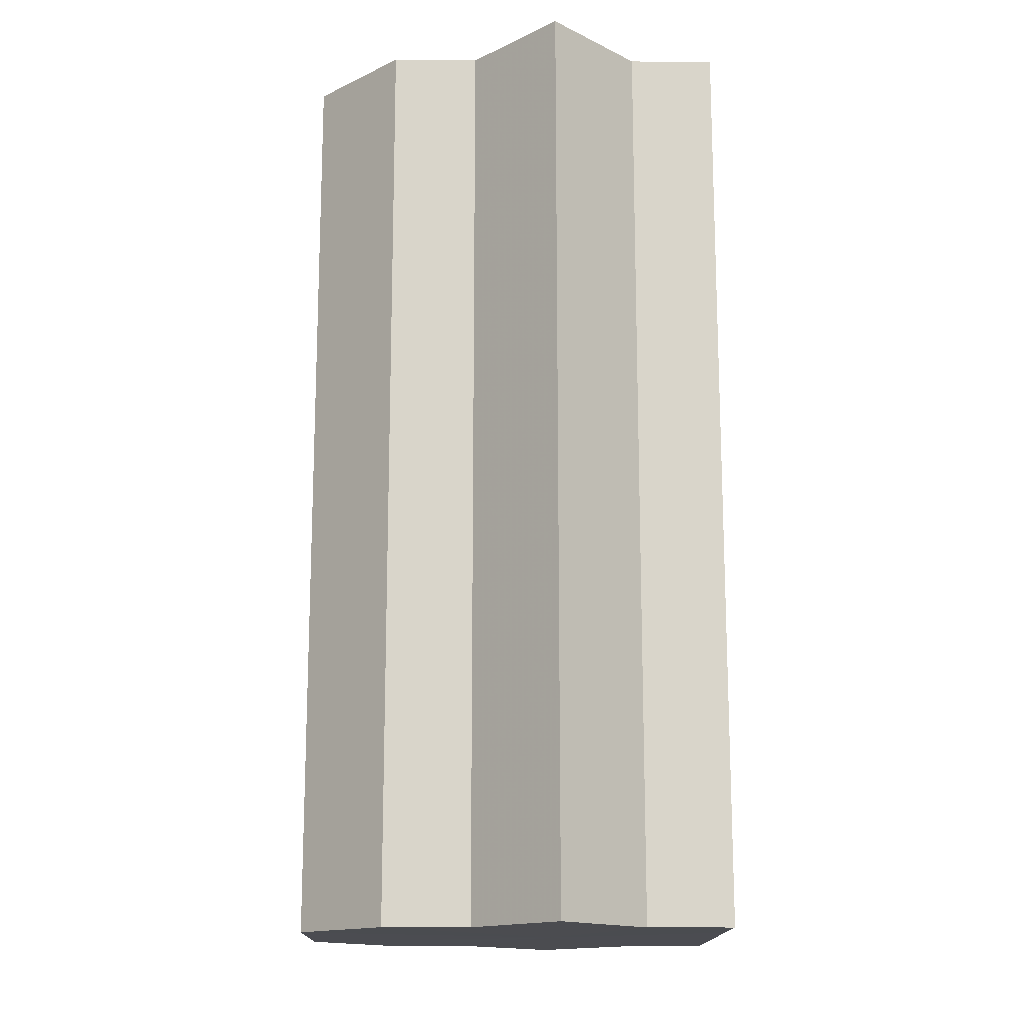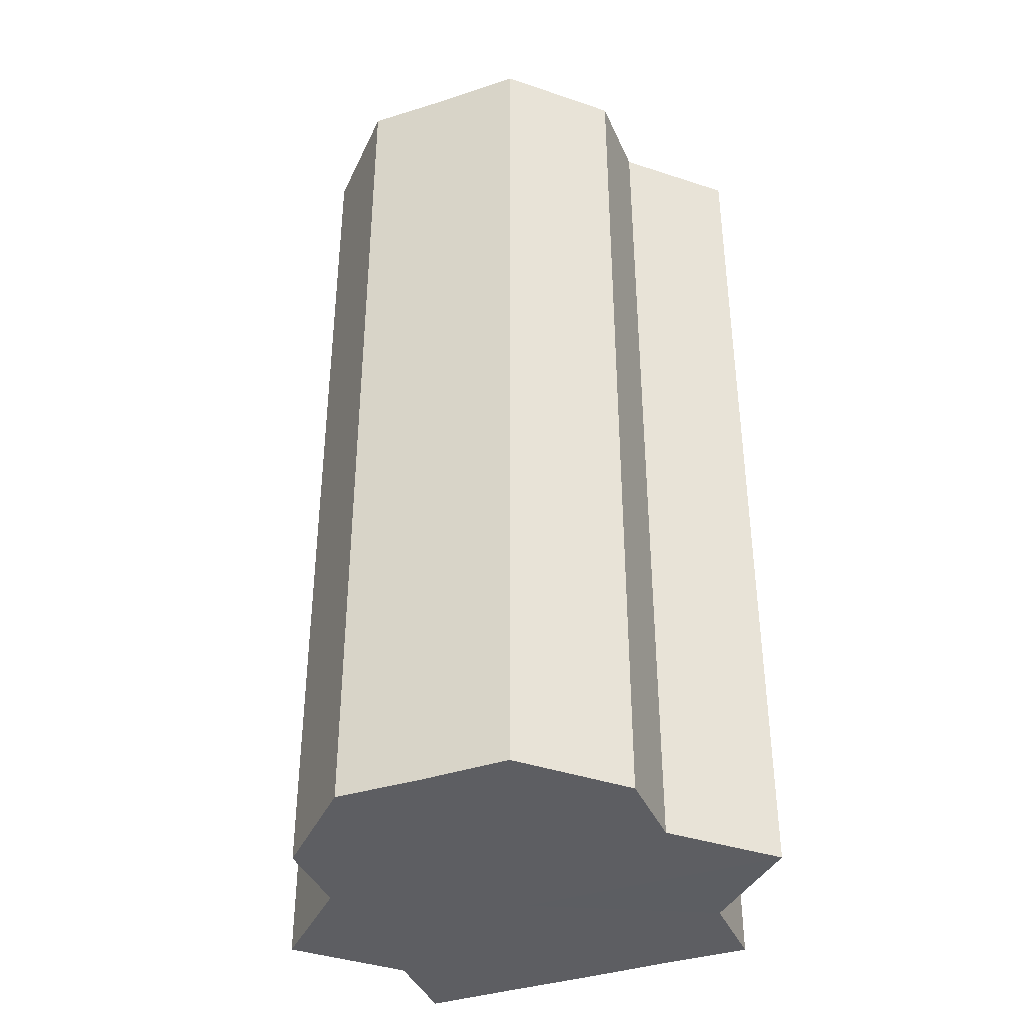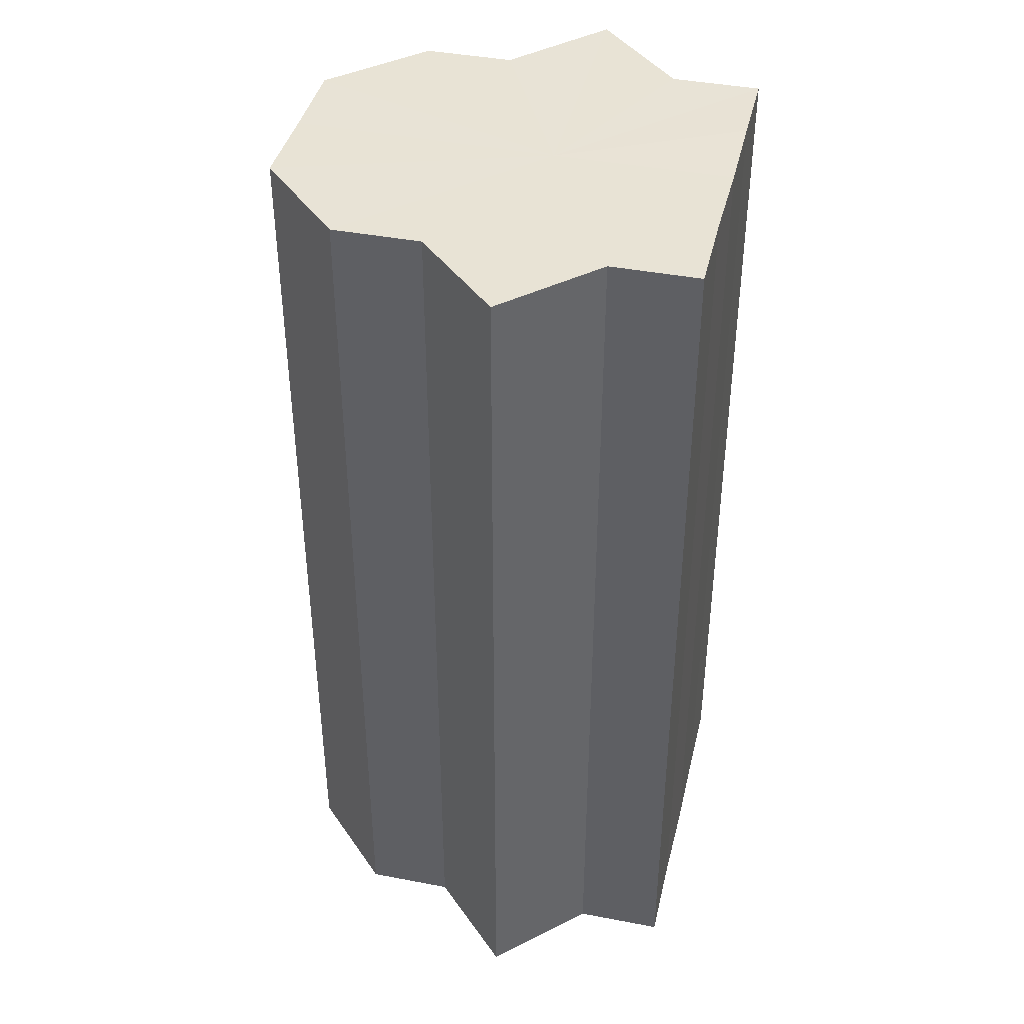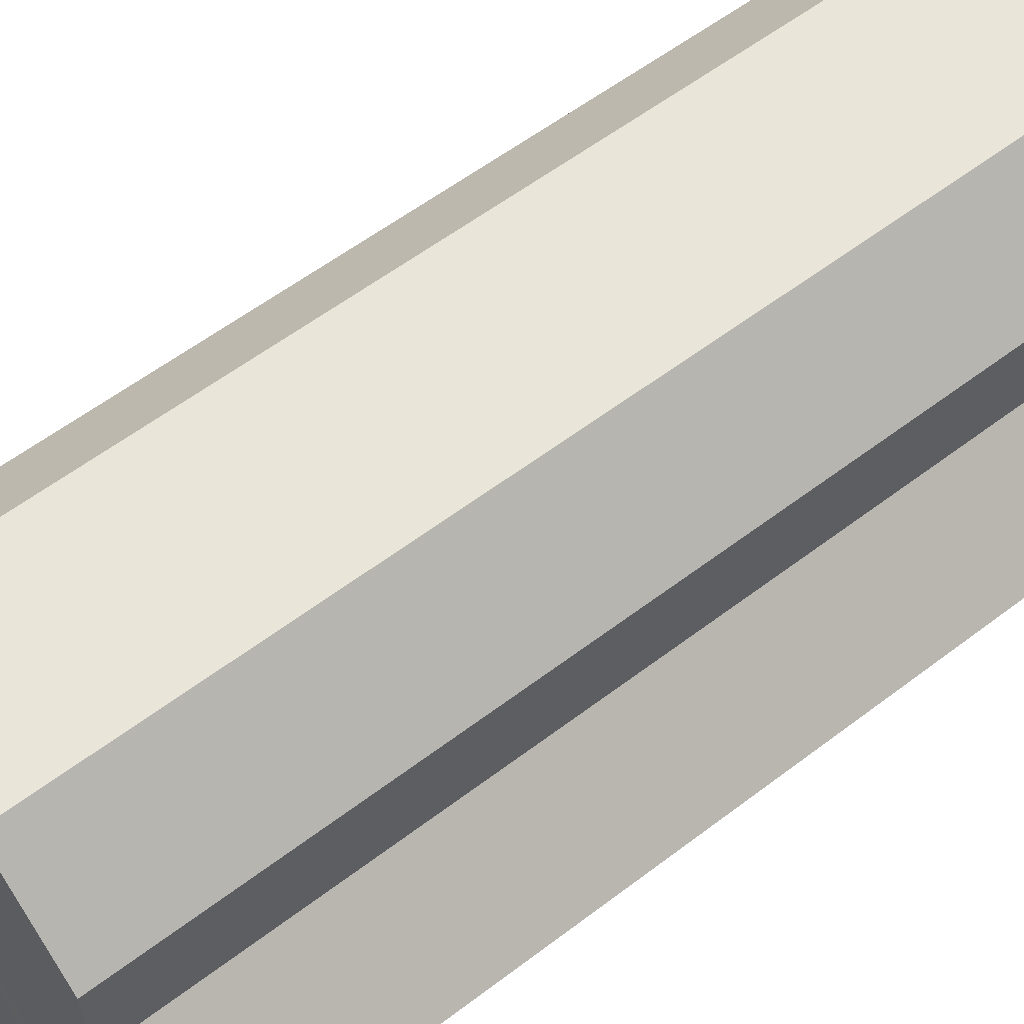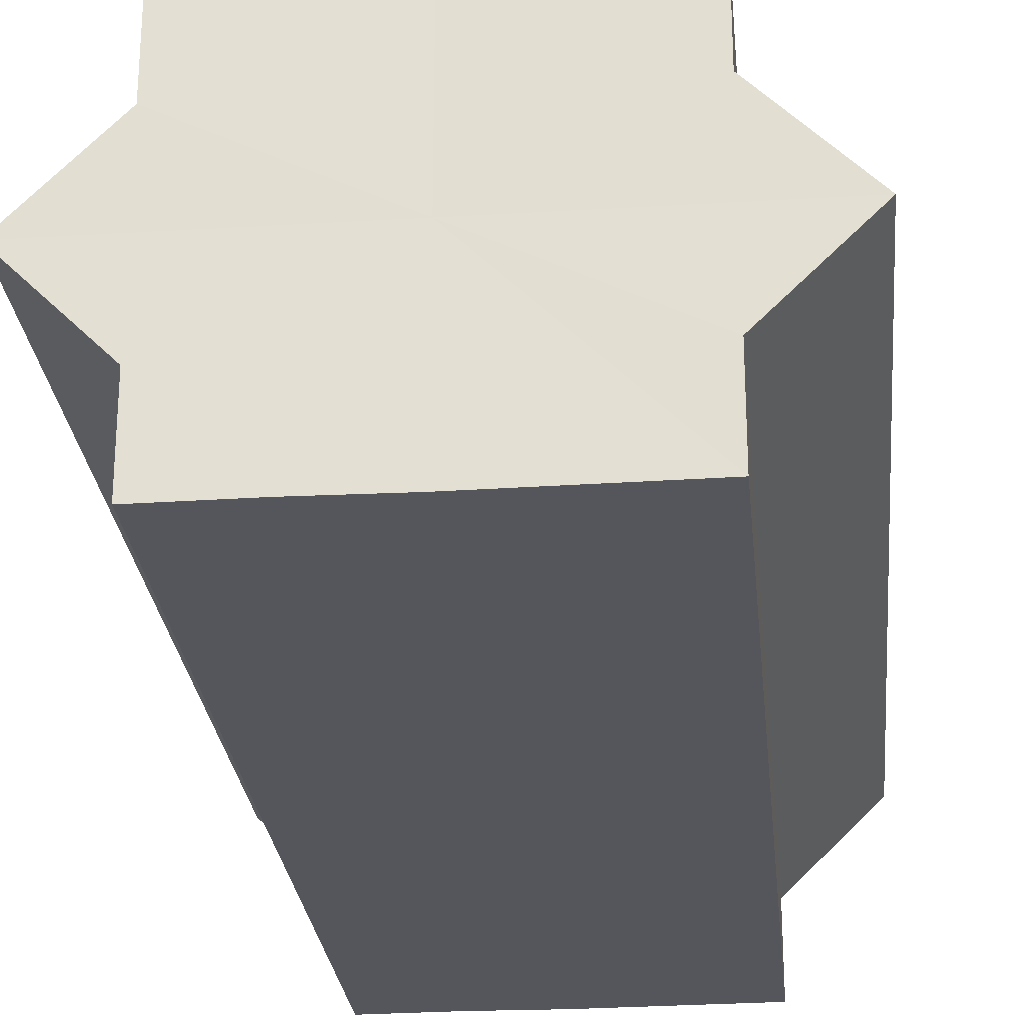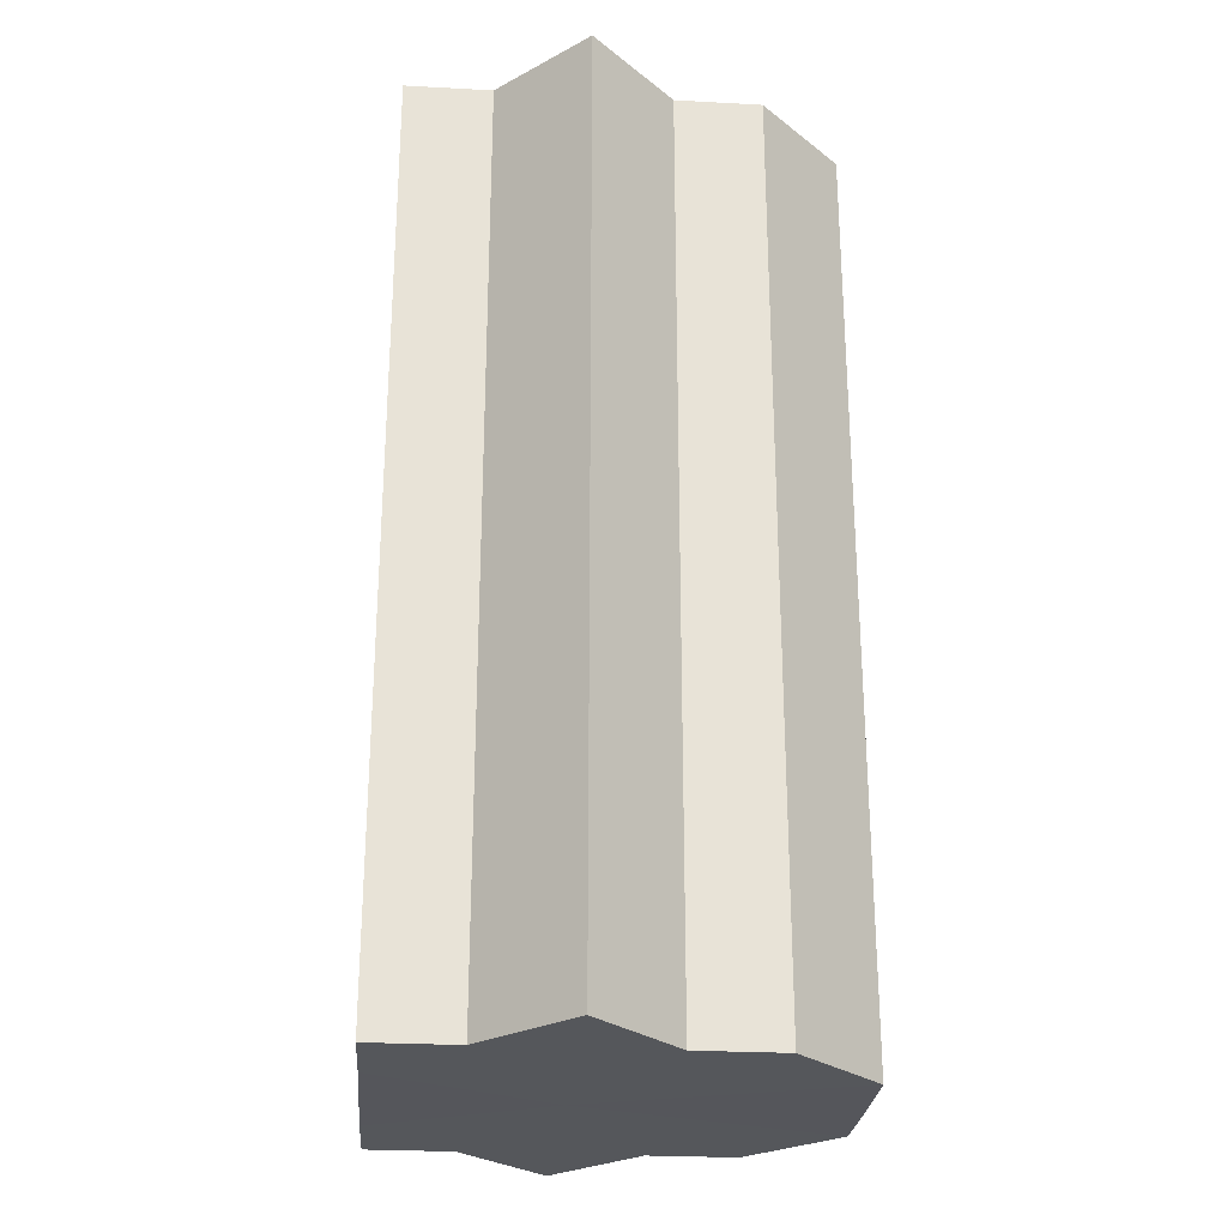
<metadata>
{"format":"obj","ext":"obj","renderer":"f3d","projection":"perspective","resolution":1024,"background":"white","views":[{"elev":-15.3,"azim":-90.8,"up":"+Z"},{"elev":-38.6,"azim":-158.1,"up":"+Z"},{"elev":41.3,"azim":-76.7,"up":"+Z"},{"elev":57.8,"azim":-128.3,"up":"+Y"},{"elev":-26.2,"azim":-174.4,"up":"+Y"},{"elev":-26.4,"azim":85.2,"up":"+Z"}]}
</metadata>
<code>
o 29285
v 2243 1861 9.984
v 2243 1861 9.984
v 2243 1861 9.876
v 2243 1861 9.984
v 2243 1861 9.876
v 2243 1861 9.984
v 2243 1861 9.876
v 2243 1861 9.984
v 2243 1861 9.876
v 2243 1861 9.984
v 2243 1861 9.876
v 2243 1861 9.984
v 2243 1861 9.876
v 2243 1861 9.984
v 2243 1861 9.876
v 2243 1861 9.984
v 2243 1861 9.876
v 2243 1861 9.984
v 2243 1861 9.984
v 2243 1861 9.984
v 2243 1861 9.984
v 2243 1861 9.984
v 2243 1861 9.984
v 2243 1861 9.876
v 2243 1861 9.876
v 2243 1861 9.984
v 2243 1861 9.876
v 2243 1861 9.984
v 2243 1861 9.984
v 2243 1861 9.984
v 2243 1861 9.984
v 2243 1861 9.984
v 2243 1861 9.876
v 2243 1861 9.984
v 2243 1861 9.984
v 2243 1861 9.984
v 2243 1861 9.984
v 2243 1861 9.984
v 2243 1861 9.984
v 2243 1861 9.984
v 2243 1861 9.984
v 2243 1861 9.876
v 2243 1861 9.876
v 2243 1861 9.876
v 2243 1861 9.984
v 2243 1861 9.876
v 2243 1861 9.876
v 2243 1861 9.876
v 2243 1861 9.984
v 2243 1861 9.876
v 2243 1861 9.984
v 2243 1861 9.876
v 2243 1861 9.984
v 2243 1861 9.984
v 2243 1861 9.984
v 2243 1861 9.984
v 2243 1861 9.876
v 2243 1861 9.876
v 2243 1861 9.984
v 2243 1861 9.876
v 2243 1861 9.984
v 2243 1861 9.876
v 2243 1861 9.984
v 2243 1861 9.876
v 2243 1861 9.984
v 2243 1861 9.984
v 2243 1861 9.984
v 2243 1861 9.984
v 2243 1861 9.876
v 2243 1861 9.984
v 2243 1861 9.876
v 2243 1861 9.984
v 2243 1861 9.876
v 2243 1861 9.984
v 2243 1861 9.876
v 2243 1861 9.984
v 2243 1861 9.876
v 2243 1861 9.984
v 2243 1861 9.876
v 2243 1861 9.984
v 2243 1861 9.876
v 2243 1861 9.876
v 2243 1861 9.876
v 2243 1861 9.876
v 2243 1861 9.876
v 2243 1861 9.876
v 2243 1861 9.876
v 2243 1861 9.876
v 2243 1861 9.876
v 2243 1861 9.876
v 2243 1861 9.876
v 2243 1861 9.876
v 2243 1861 9.876
v 2243 1861 9.876
v 2243 1861 9.876
v 2243 1861 9.876
v 2243 1861 9.876
v 2243 1861 9.876
f 1 2 3
f 2 4 5
f 6 1 7
f 8 6 9
f 9 10 11
f 11 12 13
f 13 14 15
f 15 16 17
f 18 16 19
f 18 20 16
f 18 19 21
f 18 21 22
f 18 23 20
f 24 23 25
f 18 26 23
f 27 28 24
f 18 29 26
f 30 31 27
f 31 32 33
f 18 34 29
f 18 35 34
f 18 36 35
f 18 37 36
f 18 38 37
f 18 39 38
f 18 40 39
f 18 41 40
f 18 22 41
f 42 39 43
f 44 45 42
f 46 41 47
f 48 49 44
f 50 51 46
f 52 53 48
f 54 55 50
f 55 56 57
f 58 59 52
f 60 61 58
f 62 63 60
f 64 65 62
f 66 67 64
f 67 68 69
f 68 70 71
f 70 72 73
f 72 74 75
f 74 76 77
f 76 78 79
f 78 80 81
f 82 83 84
f 82 85 83
f 82 84 86
f 82 87 85
f 82 86 88
f 82 89 87
f 82 88 90
f 82 91 89
f 82 90 92
f 82 93 91
f 82 92 94
f 82 95 93
f 82 94 96
f 82 97 95
f 82 96 98
f 82 98 97

</code>
